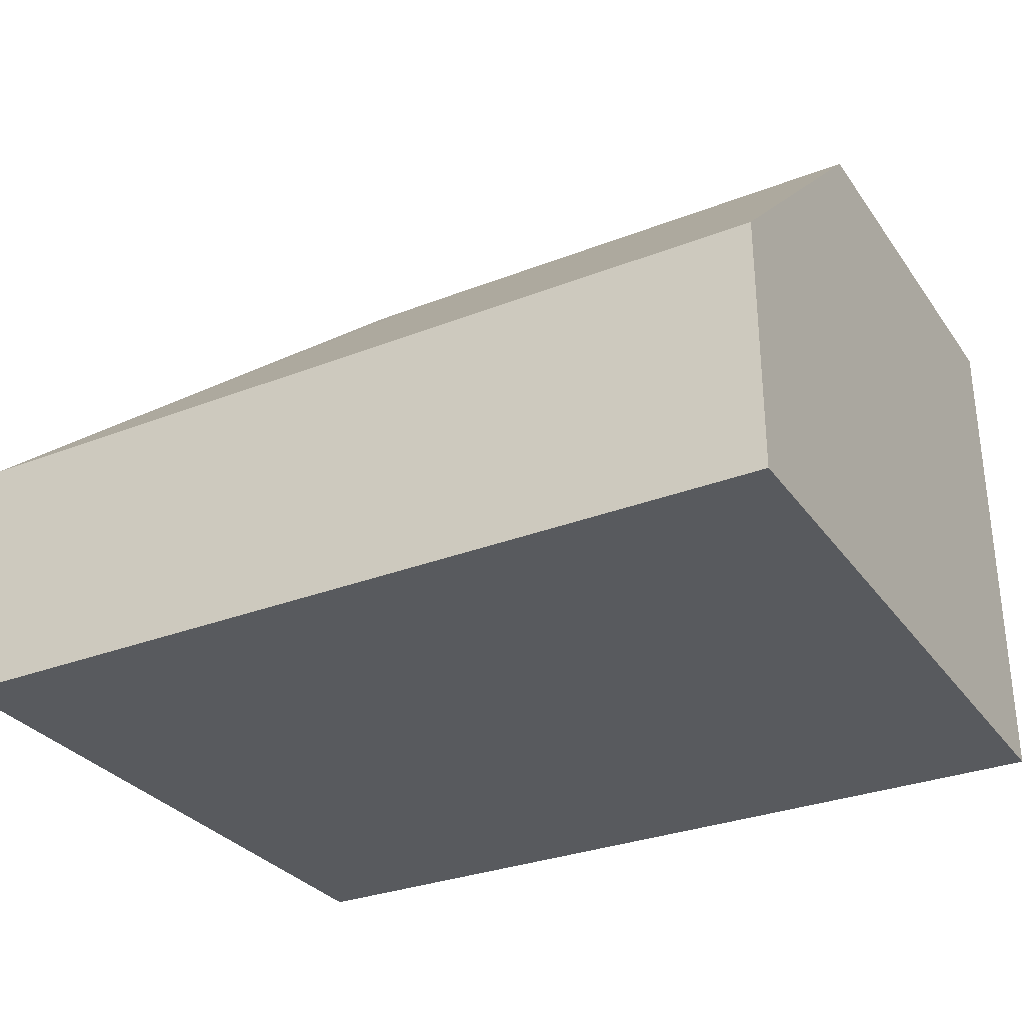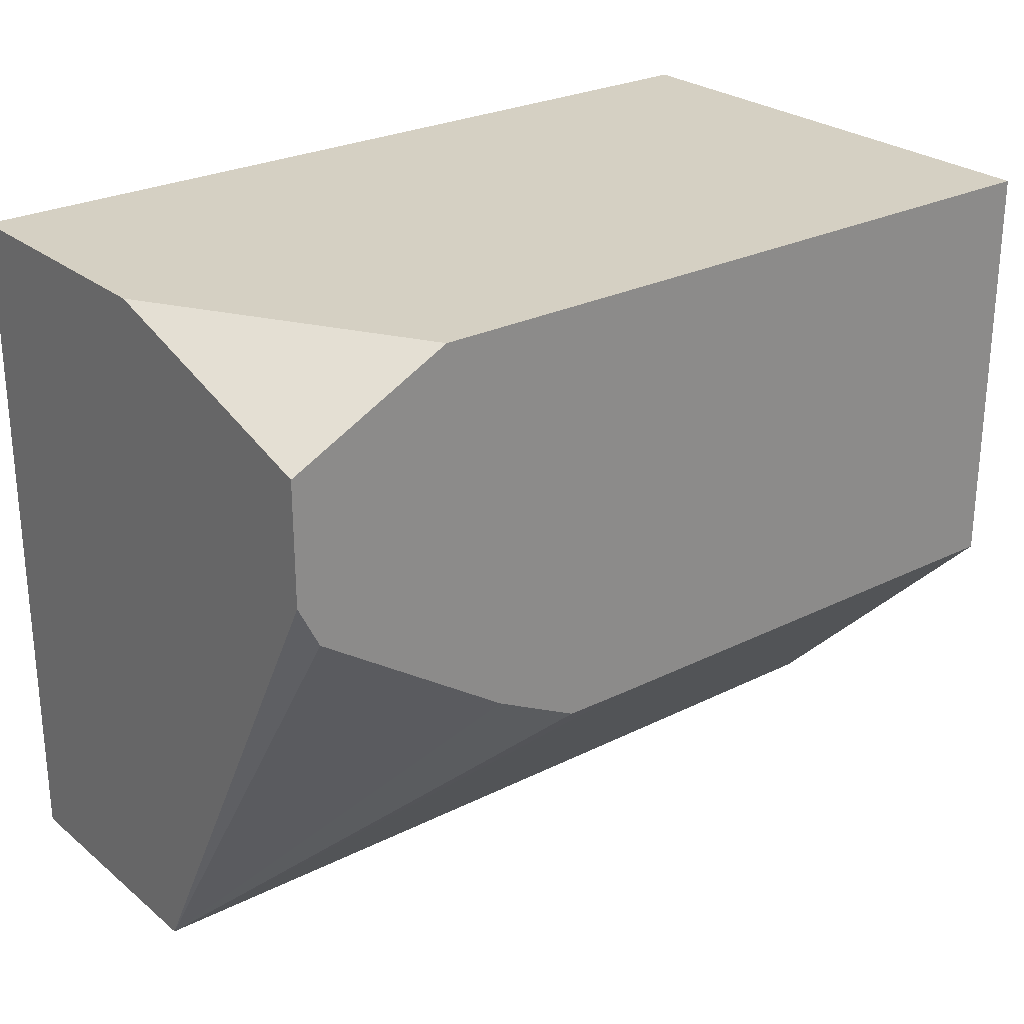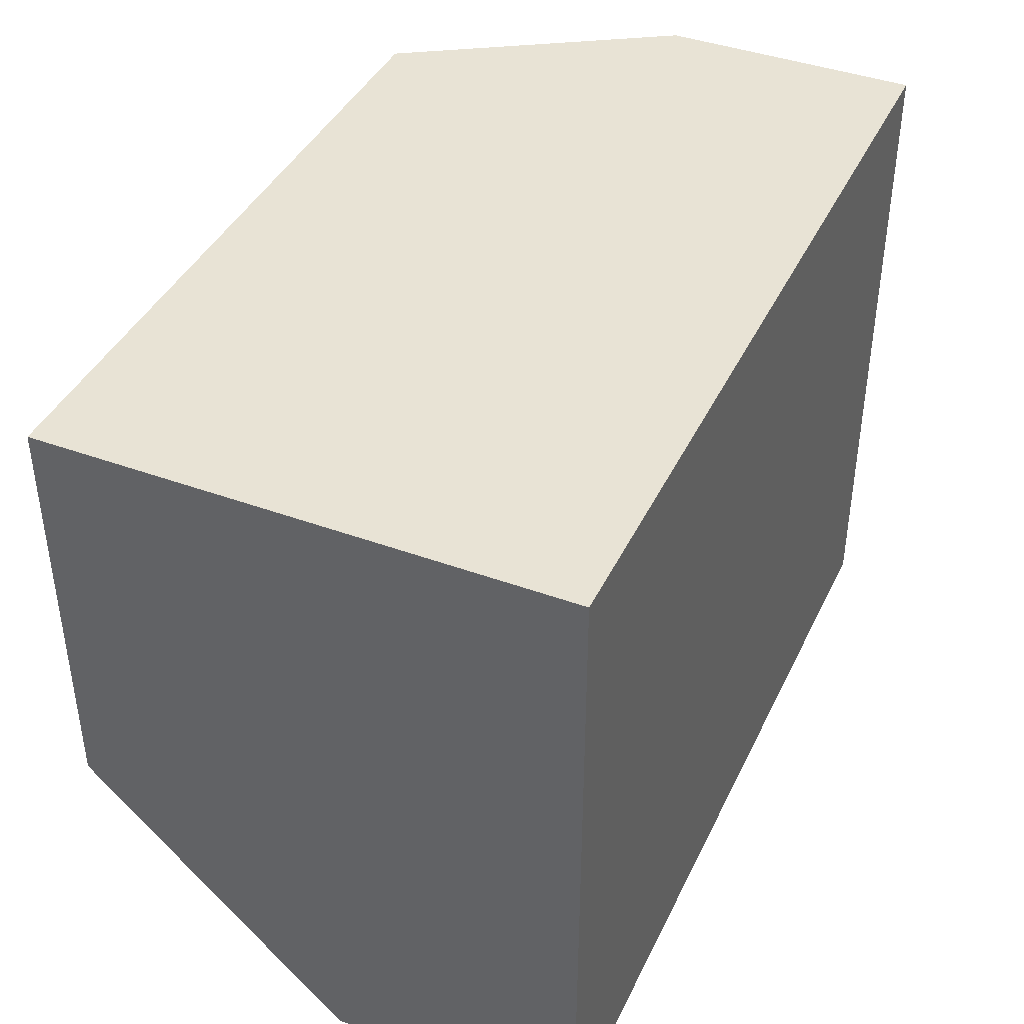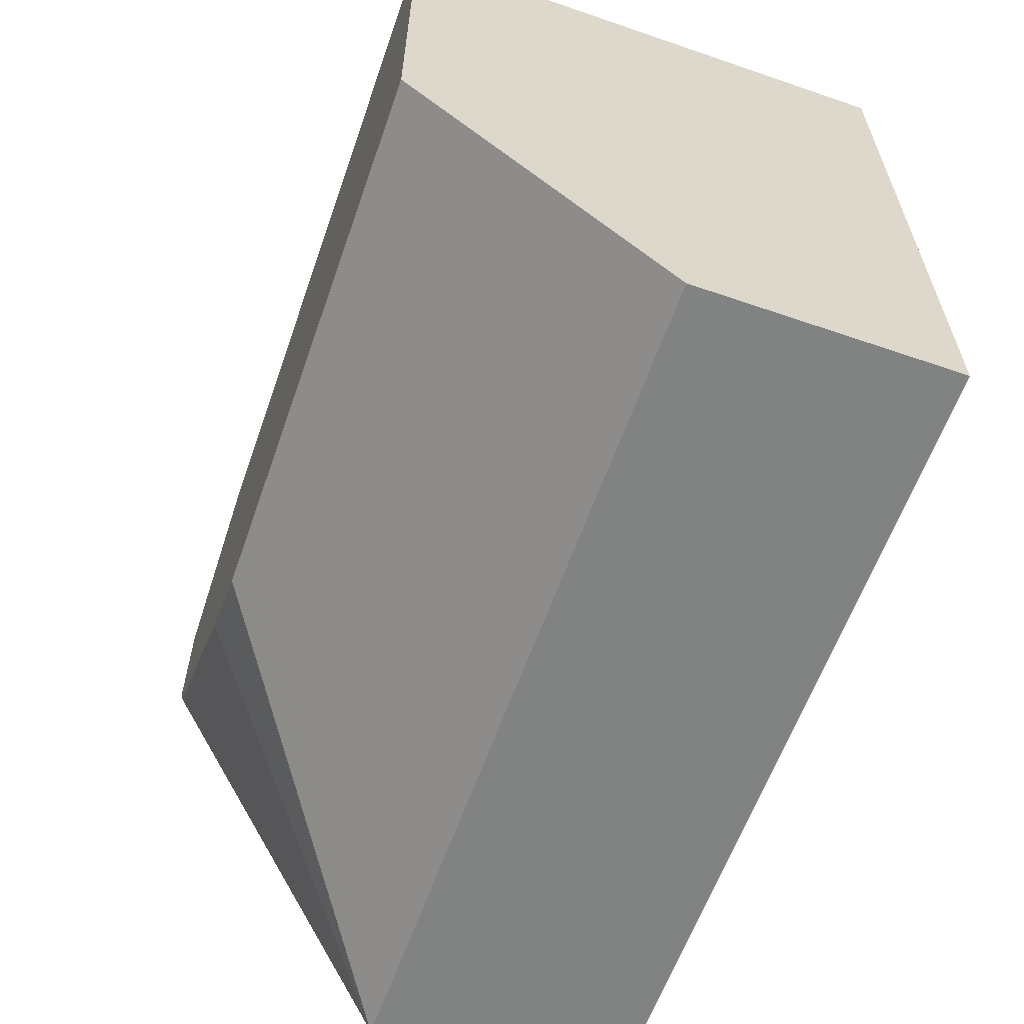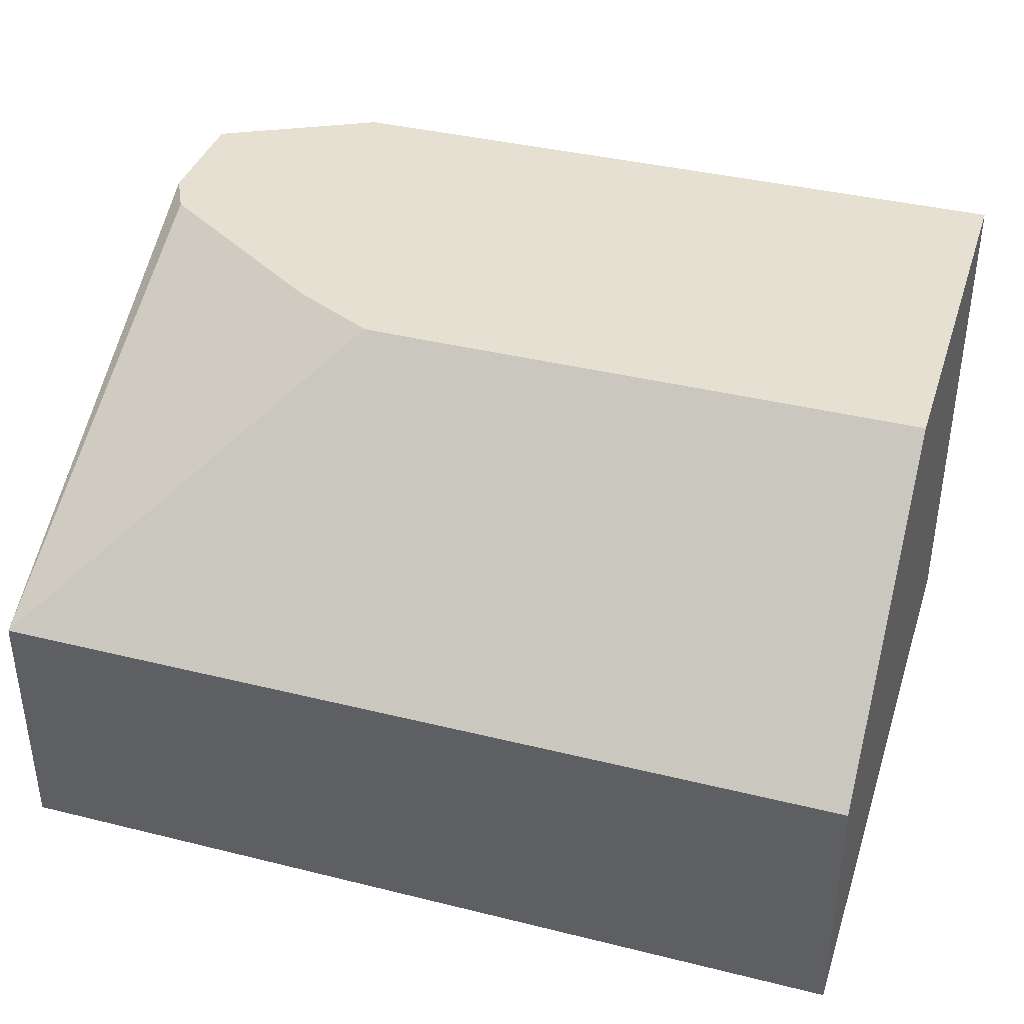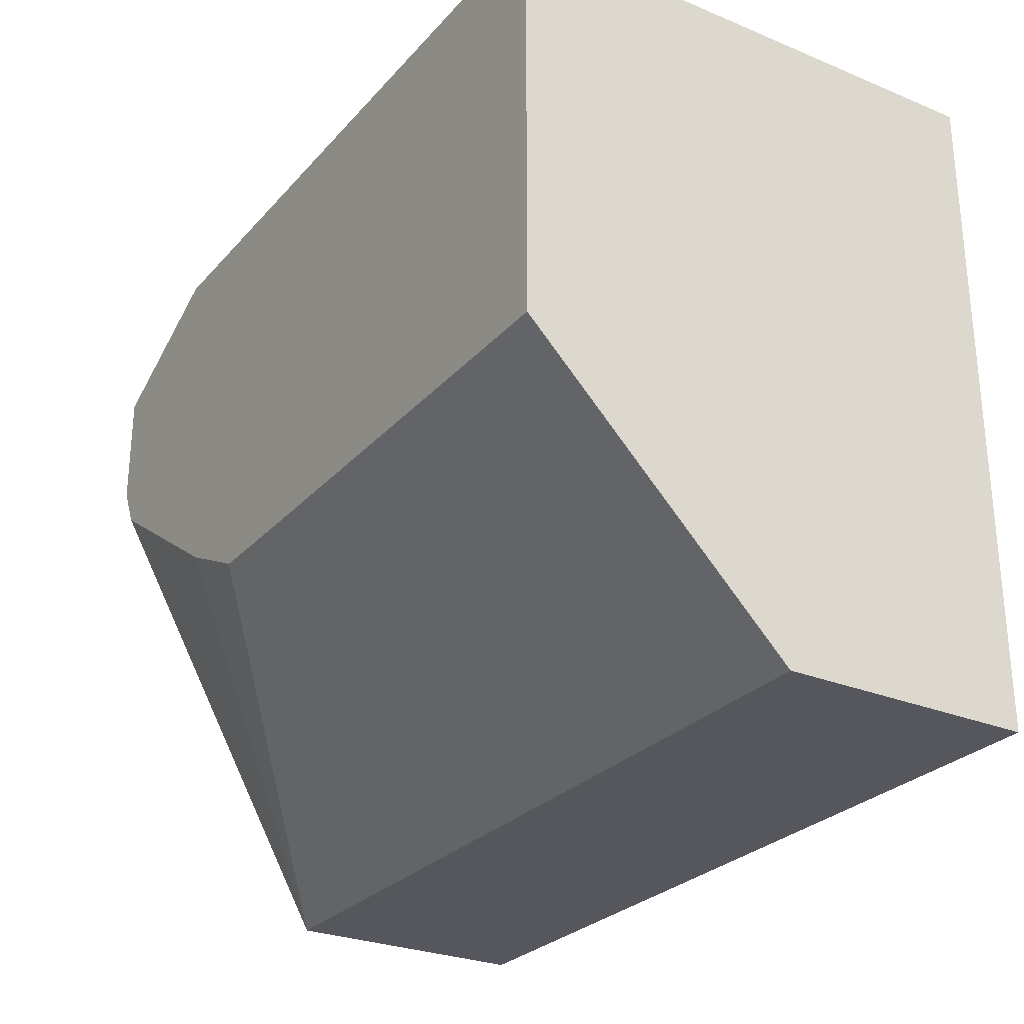
<metadata>
{"format":"obj","ext":"obj","renderer":"f3d","projection":"perspective","resolution":1024,"background":"white","views":[{"elev":-30.7,"azim":-150.8,"up":"+Y"},{"elev":26.1,"azim":141.6,"up":"+Z"},{"elev":41.2,"azim":-66.0,"up":"+Z"},{"elev":-60.6,"azim":-109.3,"up":"+Z"},{"elev":38.3,"azim":-162.6,"up":"+Y"},{"elev":-27.5,"azim":-122.3,"up":"+Z"}]}
</metadata>
<code>
v 0.3393 -0.2881 -0.1563
v 0.2497 -0.2106 -0.07697
v 0.2753 -0.2106 -0.06402
v 0.333 -0.2106 -0.02562
v 0.3393 -0.2106 -0.01304
v 0.3393 -0.365 -0.1563
v 0.08094 -0.2881 -0.1563
v 0.2305 -0.2106 -0.07717
v 0.3393 -0.2106 0.02246
v 0.3393 -0.365 0.04611
v 0.08094 -0.365 -0.1563
v 0.08094 -0.2106 -0.07717
v 0.3393 -0.2881 0.04611
v 0.333 -0.2106 0.02561
v 0.08094 -0.365 0.04611
v 0.08094 -0.2106 0.04611
v 0.2919 -0.2106 0.04611
f 2 9 5
f 2 5 4
f 2 4 3
f 6 10 15
f 6 15 11
f 7 11 15
f 10 13 17
f 7 16 12
f 9 14 13
f 10 17 16
f 10 16 15
f 13 14 17
f 2 14 9
f 7 15 16
f 2 17 14
f 2 12 16
f 1 5 9
f 2 8 12
f 1 8 2
f 1 12 8
f 1 7 12
f 1 11 7
f 1 6 11
f 1 10 6
f 1 13 10
f 1 9 13
f 1 4 5
f 1 3 4
f 1 2 3
f 2 16 17

</code>
